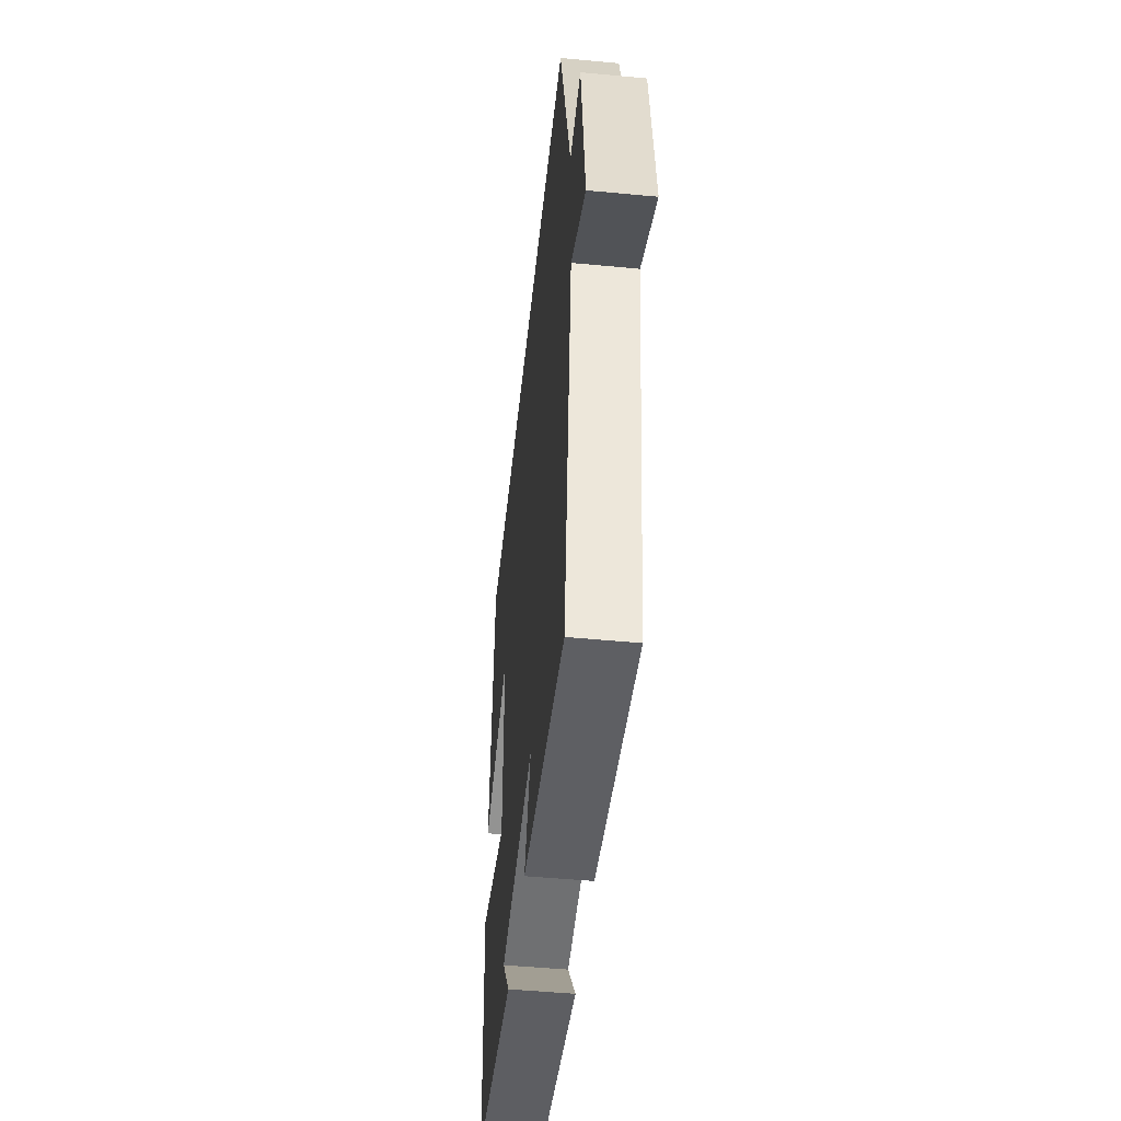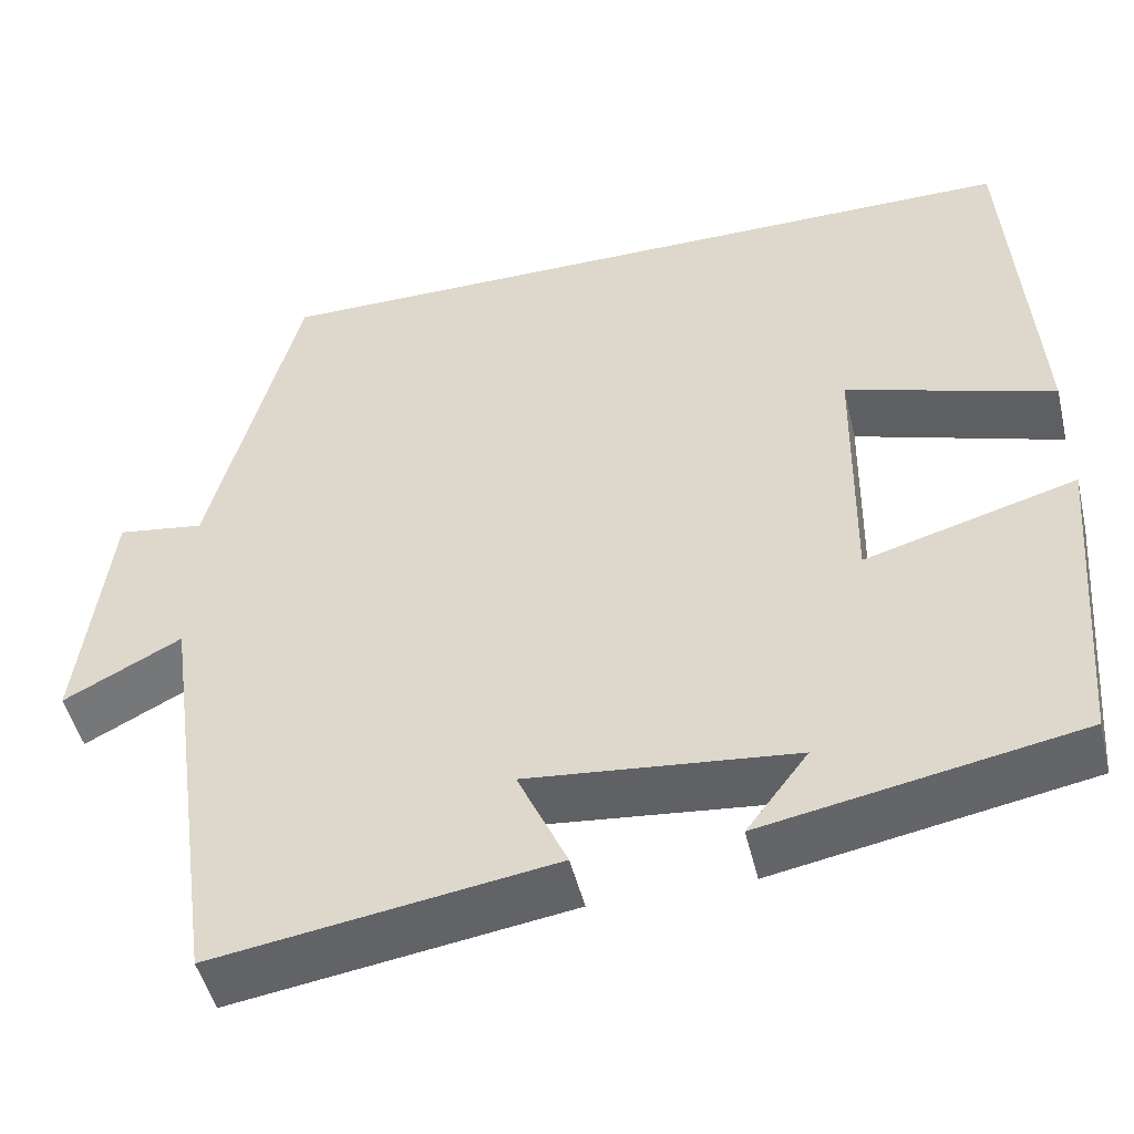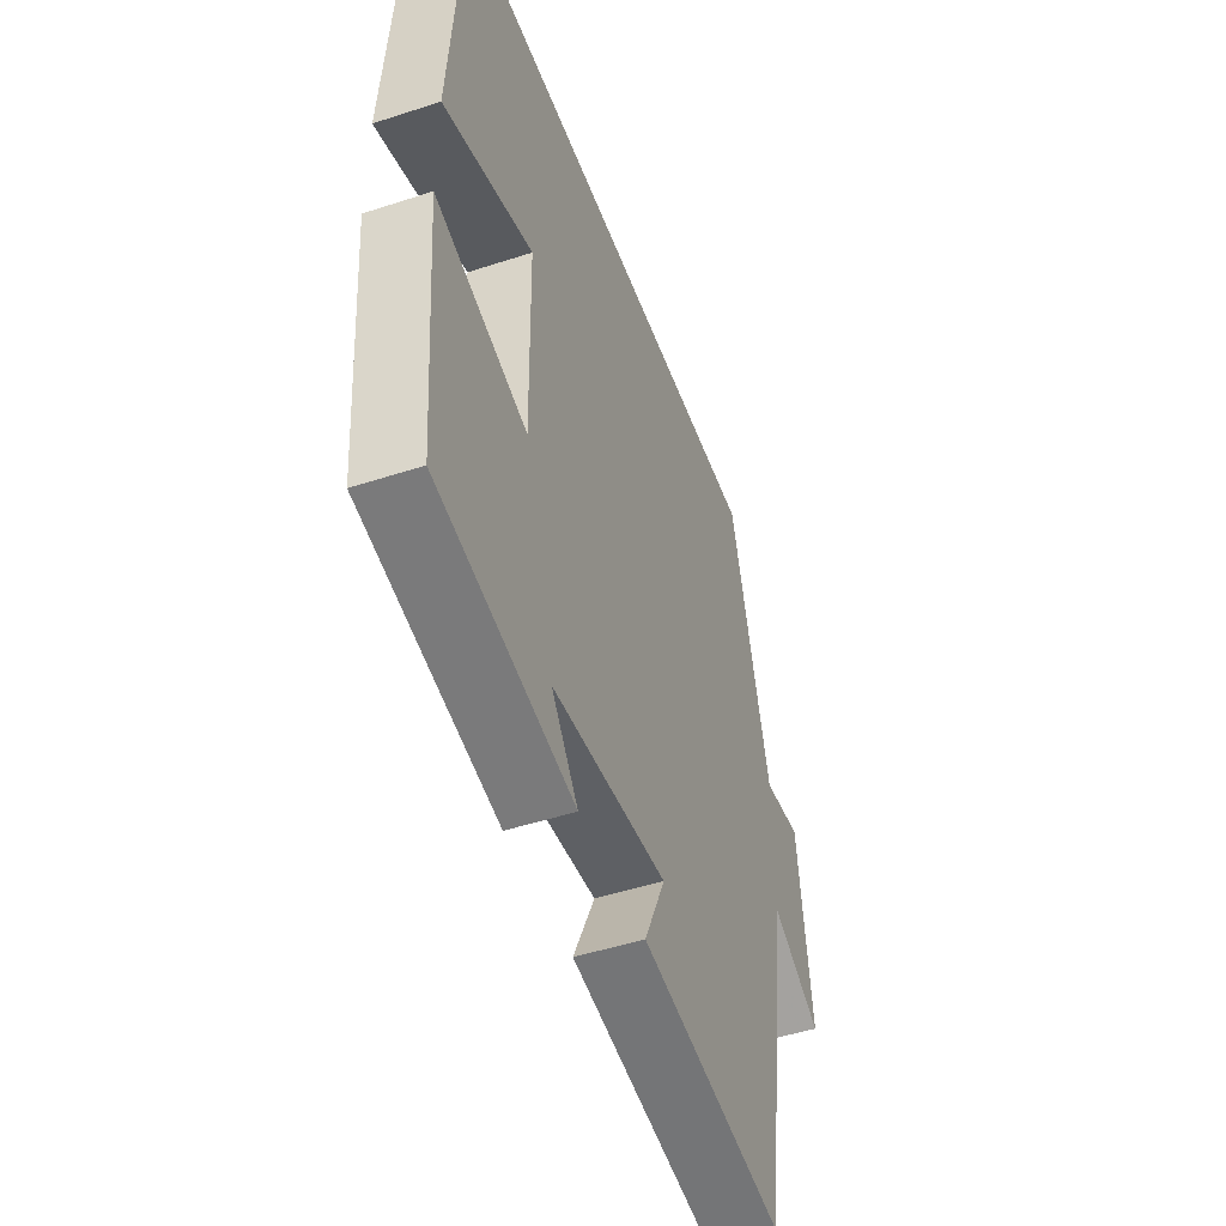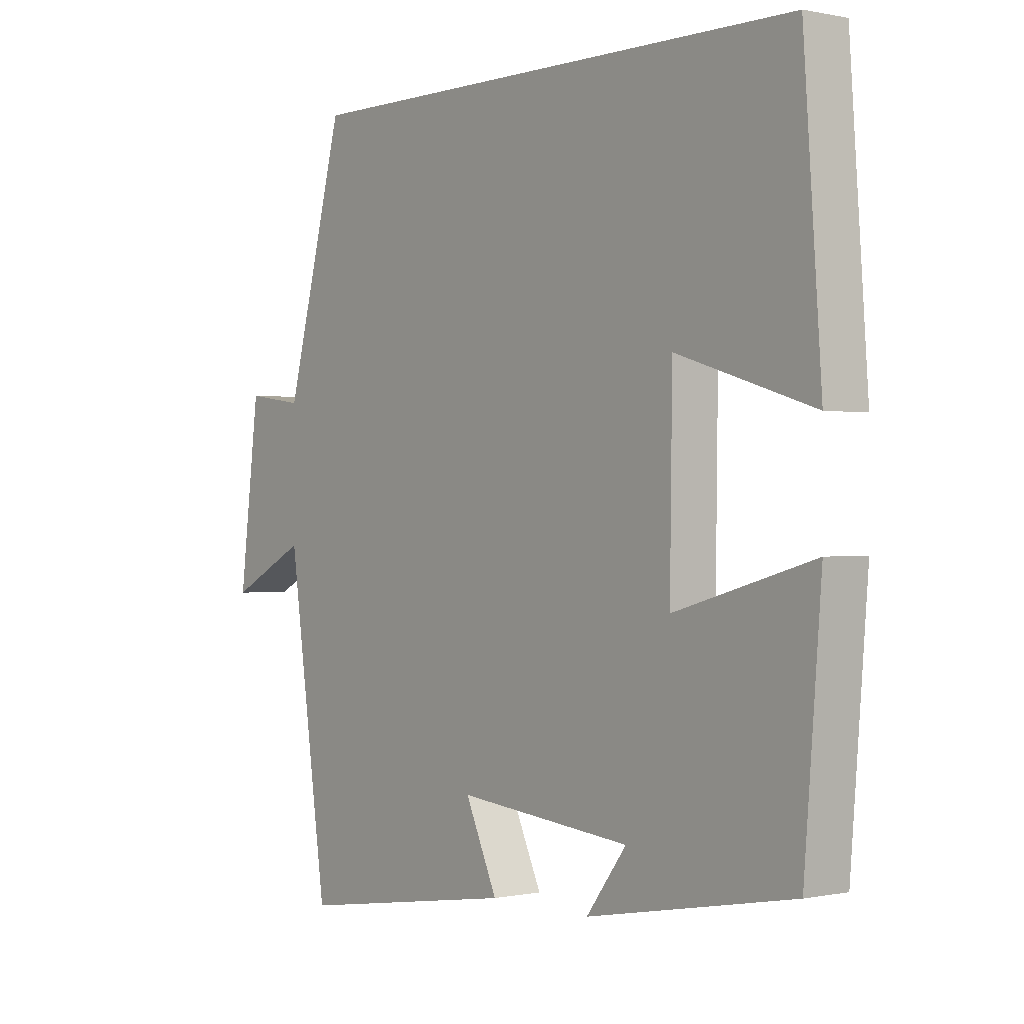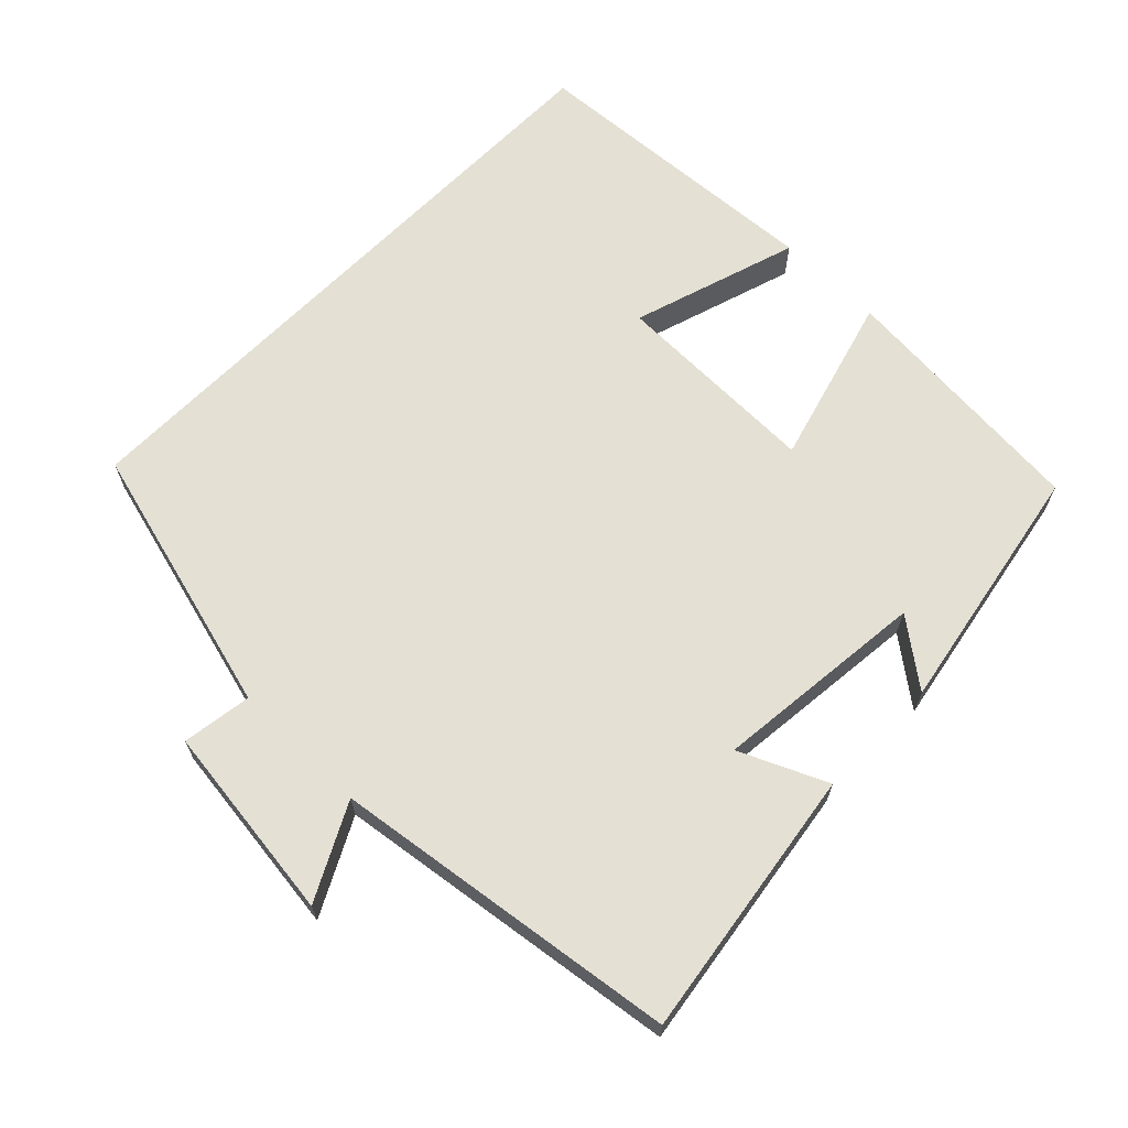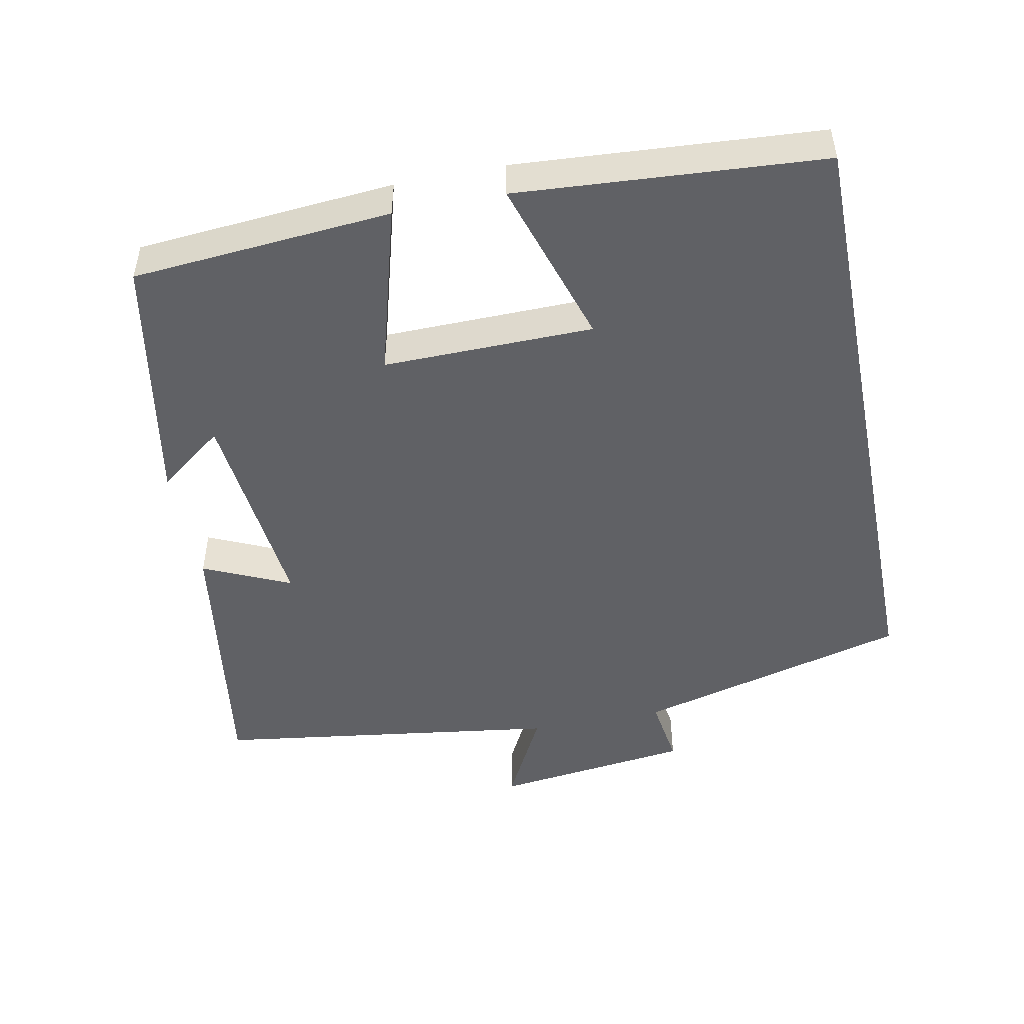
<metadata>
{"format":"obj","ext":"obj","renderer":"f3d","projection":"perspective","resolution":1024,"background":"white","views":[{"elev":-49.1,"azim":84.0,"up":"+Z"},{"elev":-48.5,"azim":-166.6,"up":"+Z"},{"elev":-48.7,"azim":-70.0,"up":"+Z"},{"elev":0.0,"azim":-128.4,"up":"+Z"},{"elev":66.1,"azim":134.5,"up":"+Y"},{"elev":-48.8,"azim":-78.7,"up":"+Y"}]}
</metadata>
<code>
v 0.432 0.07 -0.557
v 0.055 0.07 -0.5
v 0.11 0.07 -0.379
v -0.188 0.07 -0.409
v -0.119 0.07 -0.5
v -0.471 0.07 -0.435
v -0.5 0.07 -0.075
v -0.263 0.07 -0.142
v -0.267 0.07 0.15
v -0.5 0.07 0.077
v -0.47 0.07 0.5
v 0.4 0.07 0.5
v 0.5 0.07 0.12
v 0.597 0.07 0.134
v 0.631 0.07 -0.142
v 0.5 0.07 -0.074
v 0.432 0 -0.557
v 0.055 0 -0.5
v 0.11 0 -0.379
v -0.188 0 -0.409
v -0.119 0 -0.5
v -0.471 0 -0.435
v -0.5 0 -0.075
v -0.263 0 -0.142
v -0.267 0 0.15
v -0.5 0 0.077
v -0.47 0 0.5
v 0.4 0 0.5
v 0.5 0 0.12
v 0.597 0 0.134
v 0.631 0 -0.142
v 0.5 0 -0.074
f 13 14 15 16
f 1 2 3
f 16 1 3
f 13 16 3
f 12 13 3 4
f 9 10 11 12
f 8 9 12 4
f 7 8 4
f 4 5 6 7
f 32 31 30 29
f 19 18 17
f 19 17 32
f 19 32 29
f 20 19 29 28
f 28 27 26 25
f 20 28 25 24
f 20 24 23
f 23 22 21 20
f 1 17 18 2
f 2 18 19 3
f 3 19 20 4
f 4 20 21 5
f 5 21 22 6
f 6 22 23 7
f 7 23 24 8
f 8 24 25 9
f 9 25 26 10
f 10 26 27 11
f 11 27 28 12
f 12 28 29 13
f 13 29 30 14
f 14 30 31 15
f 15 31 32 16
f 16 32 17 1

</code>
